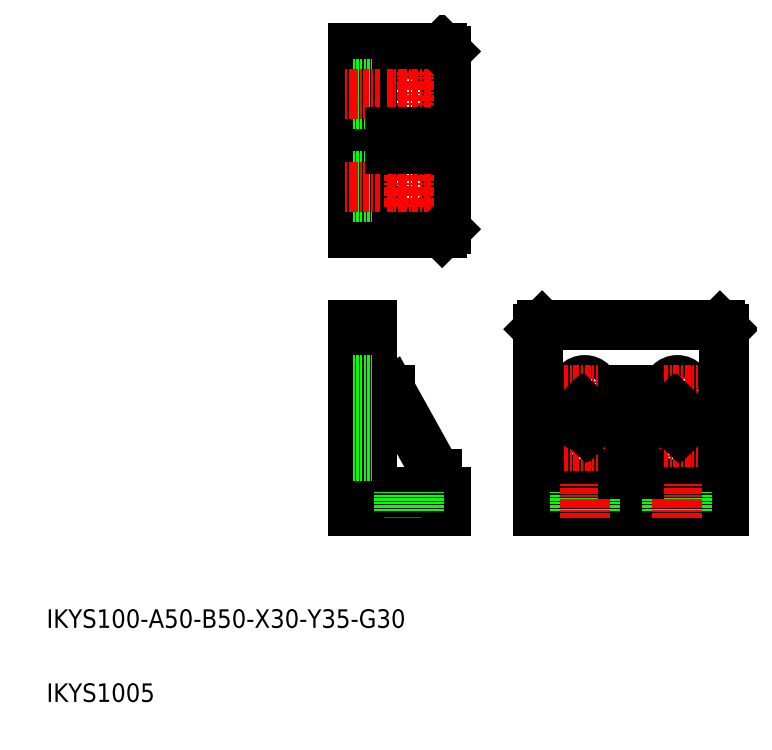
<metadata>
{"format":"dxf","ext":"dxf","renderer":"ezdxf+matplotlib","layout":"modelspace","background":"white","min_lineweight":24,"dpi":150}
</metadata>
<code>
0
SECTION
2
ENTITIES
0
LINE
8
CENTER
10
219
20
178.3
30
0
11
202.2
21
178.3
31
0
0
LINE
8
CENTER
10
219
20
193.3
30
0
11
202.2
21
193.3
31
0
0
LINE
8
CENTER
10
219
20
208.3
30
0
11
202.2
21
208.3
31
0
0
LINE
8
0
10
205.7
20
393.3
30
0
11
253.7
21
393.3
31
0
0
LINE
8
0
10
253.7
20
293.3
30
0
11
205.7
21
293.3
31
0
0
LINE
8
0
10
205.7
20
243.3
30
0
11
215.7
21
243.3
31
0
0
LINE
8
0
10
255.7
20
143.3
30
0
11
205.7
21
143.3
31
0
0
TEXT
8
0
10
40
20
80
30
0
40
10
1
IKYS100-A50-B50-X30-Y35-G30
0
LINE
8
0
10
205.7
20
143.3
30
0
11
205.7
21
243.3
31
0
0
TEXT
8
0
10
40
20
40
30
0
40
10
1
IKYS1005
0
LINE
8
0
10
205.7
20
293.3
30
0
11
205.7
21
393.3
31
0
0
LINE
8
0
10
205.7
20
318.3
30
0
11
205.7
21
318.3
31
0
0
LINE
8
0
10
205.7
20
343.3
30
0
11
205.7
21
343.3
31
0
0
LINE
8
CENTER
10
380.7
20
219.4
30
0
11
380.7
21
167.1
31
0
0
LINE
8
0
10
405.7
20
143.3
30
0
11
405.7
21
241.3
31
0
0
LINE
8
0
10
360.2
20
153.3
30
0
11
360.2
21
208.3
31
0
0
LINE
8
CENTER
10
330.7
20
219.4
30
0
11
330.7
21
167.1
31
0
0
LINE
8
0
10
305.7
20
143.3
30
0
11
305.7
21
241.3
31
0
0
LINE
8
0
10
351.2
20
153.3
30
0
11
351.2
21
208.3
31
0
0
LINE
8
0
10
215.7
20
153.3
30
0
11
215.7
21
243.3
31
0
0
LINE
8
0
10
225.7
20
208.3
30
0
11
250.7
21
163.3
31
0
0
LINE
8
CENTER
10
235.7
20
157.8
30
0
11
235.7
21
139.3
31
0
0
LINE
8
0
10
255.7
20
153.3
30
0
11
255.7
21
143.3
31
0
0
LINE
8
0
10
255.7
20
153.3
30
0
11
215.7
21
153.3
31
0
0
LINE
8
0
10
250.7
20
163.3
30
0
11
250.7
21
153.3
31
0
0
CIRCLE
8
0
10
380.7
20
178.3
30
0
40
5.5
0
LINE
8
CENTER
10
391.8
20
193.3
30
0
11
369.5
21
193.3
31
0
0
LINE
8
CENTER
10
391.8
20
178.3
30
0
11
369.5
21
178.3
31
0
0
CIRCLE
8
0
10
380.7
20
193.3
30
0
40
5
0
LINE
8
0
10
405.7
20
143.3
30
0
11
305.7
21
143.3
31
0
0
LINE
8
0
10
405.7
20
153.3
30
0
11
305.7
21
153.3
31
0
0
CIRCLE
8
0
10
330.7
20
178.3
30
0
40
5.5
0
LINE
8
CENTER
10
341.8
20
178.3
30
0
11
319.5
21
178.3
31
0
0
LINE
8
CENTER
10
341.8
20
193.3
30
0
11
319.5
21
193.3
31
0
0
CIRCLE
8
0
10
330.7
20
193.3
30
0
40
5
0
LINE
8
0
10
225.7
20
208.3
30
0
11
215.7
21
208.3
31
0
0
CIRCLE
8
0
10
235.7
20
368.3
30
0
40
5.5
0
LINE
8
0
10
255.7
20
391.3
30
0
11
255.7
21
295.3
31
0
0
LINE
8
CENTER
10
235.7
20
356.3
30
0
11
235.7
21
380.3
31
0
0
LINE
8
0
10
215.7
20
293.3
30
0
11
215.7
21
393.3
31
0
0
CIRCLE
8
0
10
235.7
20
318.3
30
0
40
5.5
0
LINE
8
CENTER
10
235.7
20
330.3
30
0
11
235.7
21
306.3
31
0
0
LINE
8
CENTER
10
223.6
20
318.3
30
0
11
247.7
21
318.3
31
0
0
LINE
8
0
10
253.7
20
293.3
30
0
11
255.7
21
295.3
31
0
0
LINE
8
CENTER
10
223.6
20
368.3
30
0
11
247.7
21
368.3
31
0
0
LINE
8
0
10
215.7
20
347.8
30
0
11
250.7
21
347.8
31
0
0
LINE
8
0
10
215.7
20
338.8
30
0
11
250.7
21
338.8
31
0
0
LINE
8
0
10
250.7
20
347.8
30
0
11
250.7
21
338.8
31
0
0
LINE
8
0
10
253.7
20
393.3
30
0
11
255.7
21
391.3
31
0
0
CIRCLE
8
0
10
380.7
20
208.3
30
0
40
5.5
0
LINE
8
CENTER
10
391.8
20
208.3
30
0
11
369.5
21
208.3
31
0
0
LINE
8
0
10
307.7
20
243.3
30
0
11
403.7
21
243.3
31
0
0
LINE
8
0
10
305.7
20
241.3
30
0
11
307.7
21
243.3
31
0
0
CIRCLE
8
0
10
330.7
20
208.3
30
0
40
5.5
0
LINE
8
CENTER
10
341.8
20
208.3
30
0
11
319.5
21
208.3
31
0
0
LINE
8
0
10
360.2
20
208.3
30
0
11
351.2
21
208.3
31
0
0
LINE
8
0
10
403.7
20
243.3
30
0
11
405.7
21
241.3
31
0
0
INSERT
8
0
2
KNOCK
10
330.7
20
193.3
30
0
0
INSERT
8
0
2
KNOCK
10
380.7
20
193.3
30
0
0
LINE
8
0
10
215.7
20
213.8
30
0
11
205.7
21
213.8
31
0
0
LINE
8
0
10
215.7
20
202.8
30
0
11
205.7
21
202.8
31
0
0
LINE
8
0
10
215.7
20
183.8
30
0
11
205.7
21
183.8
31
0
0
LINE
8
0
10
215.7
20
172.8
30
0
11
205.7
21
172.8
31
0
0
LINE
8
0
10
215.7
20
198.3
30
0
11
205.7
21
198.3
31
0
0
LINE
8
0
10
215.7
20
188.3
30
0
11
205.7
21
188.3
31
0
0
LINE
8
0
10
215.7
20
373.8
30
0
11
205.7
21
373.8
31
0
0
LINE
8
0
10
215.7
20
362.8
30
0
11
205.7
21
362.8
31
0
0
LINE
8
0
10
215.7
20
323.8
30
0
11
205.7
21
323.8
31
0
0
LINE
8
0
10
215.7
20
312.8
30
0
11
205.7
21
312.8
31
0
0
LINE
8
CENTER
10
201.2
20
318.3
30
0
11
220.2
21
318.3
31
0
0
LINE
8
CENTER
10
201.2
20
368.3
30
0
11
220.2
21
368.3
31
0
0
LINE
8
0
10
230.2
20
153.3
30
0
11
230.2
21
143.3
31
0
0
LINE
8
0
10
241.2
20
153.3
30
0
11
241.2
21
143.3
31
0
0
LINE
8
0
10
325.2
20
153.3
30
0
11
325.2
21
143.3
31
0
0
LINE
8
0
10
336.2
20
153.3
30
0
11
336.2
21
143.3
31
0
0
LINE
8
CENTER
10
330.7
20
157.8
30
0
11
330.7
21
139.3
31
0
0
LINE
8
0
10
375.2
20
153.3
30
0
11
375.2
21
143.3
31
0
0
LINE
8
0
10
386.2
20
153.3
30
0
11
386.2
21
143.3
31
0
0
LINE
8
CENTER
10
380.7
20
157.8
30
0
11
380.7
21
139.3
31
0
0
LINE
8
0
10
351.2
20
163.3
30
0
11
360.2
21
163.3
31
0
0
LINE
8
0
10
225.7
20
338.8
30
0
11
225.7
21
347.8
31
0
0
ENDSEC
0
EOF

</code>
